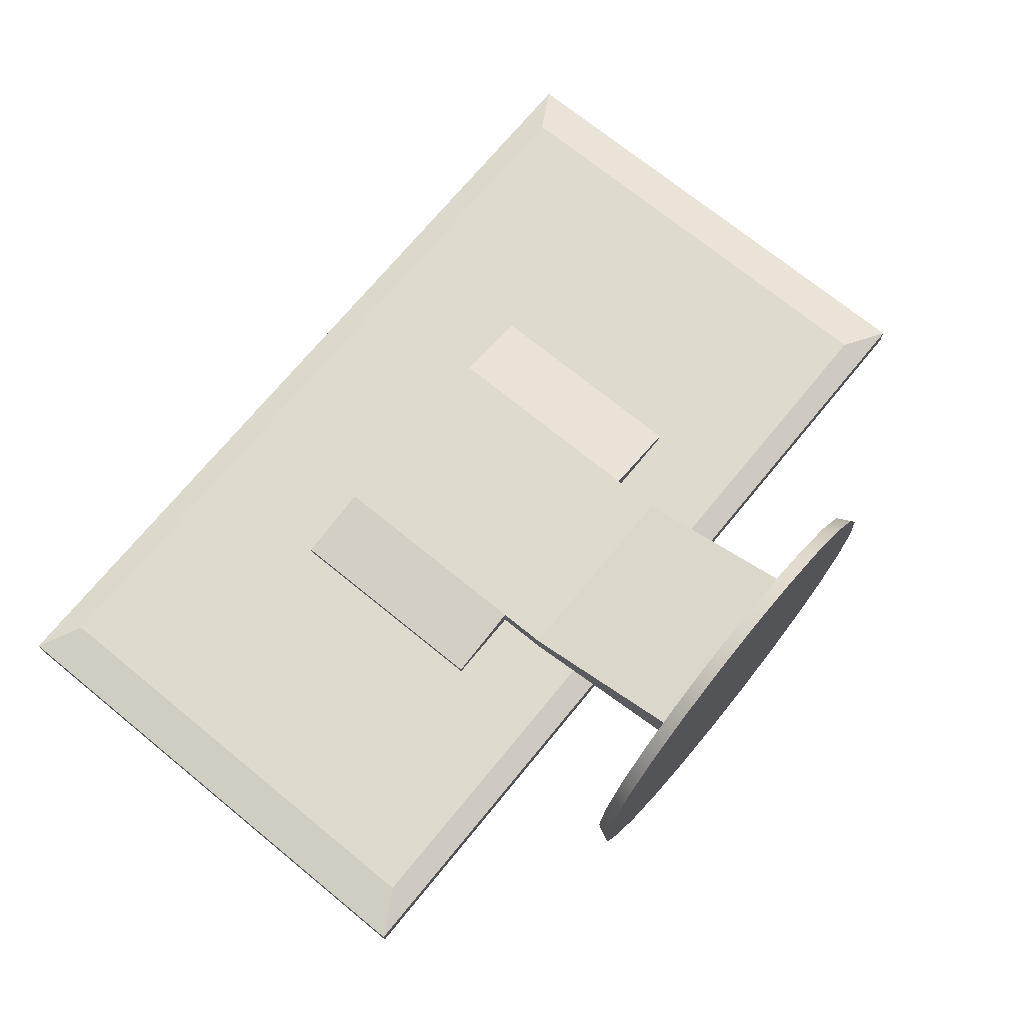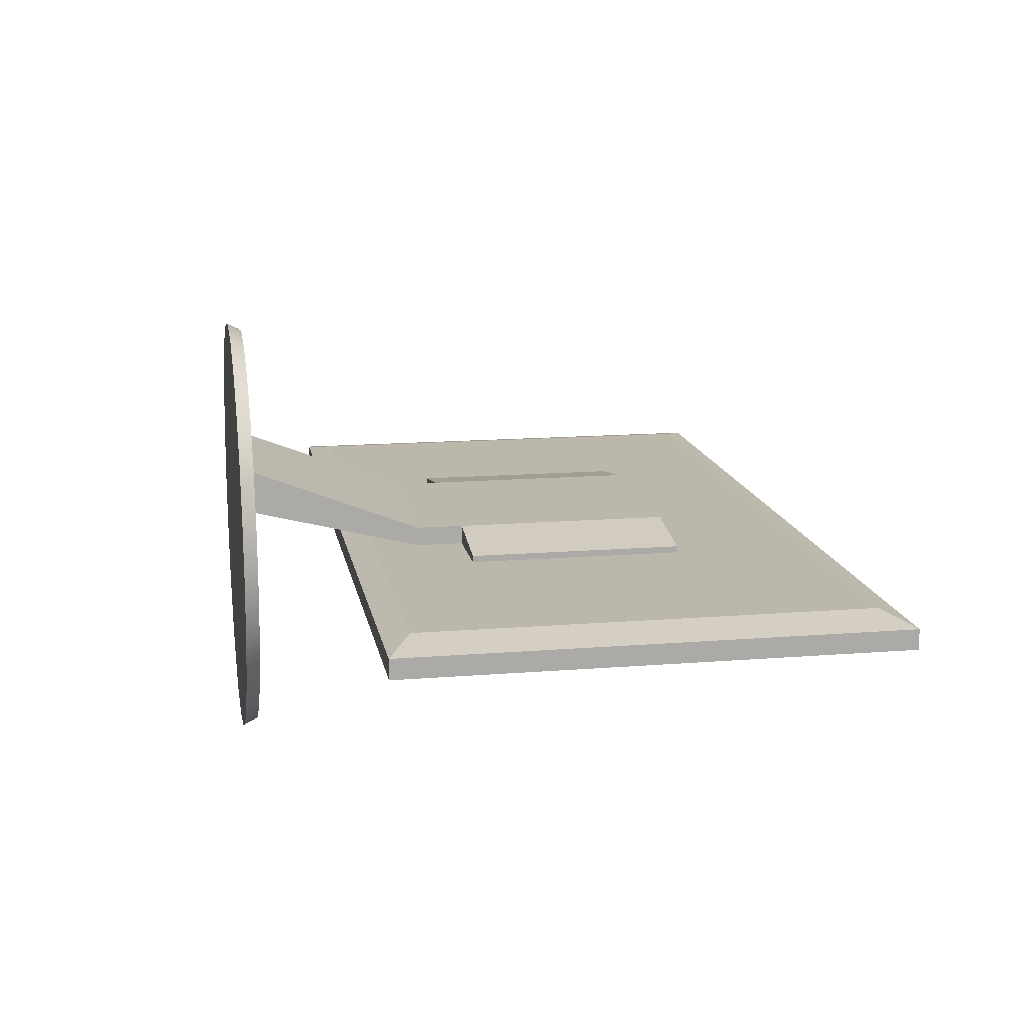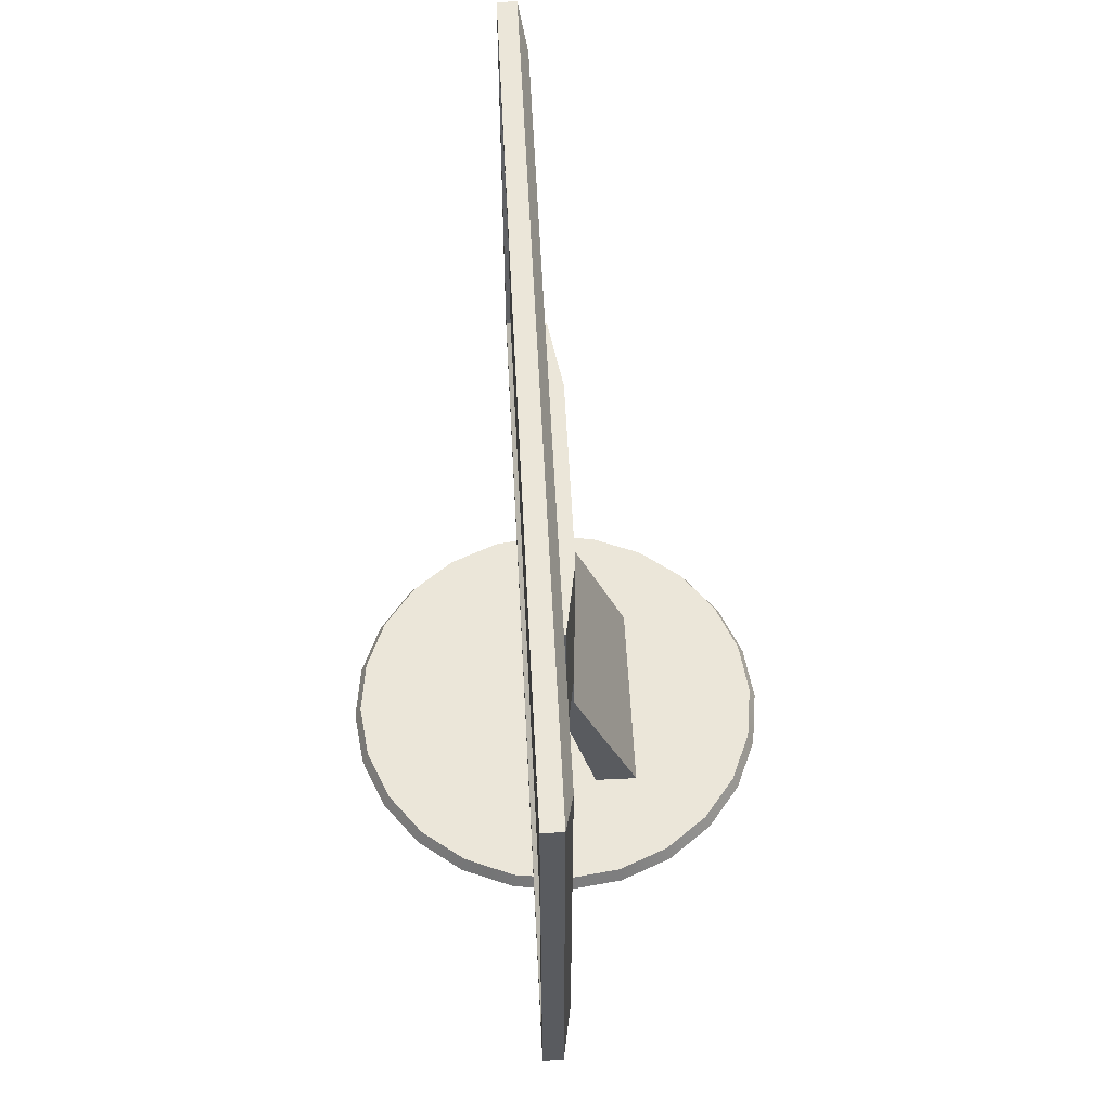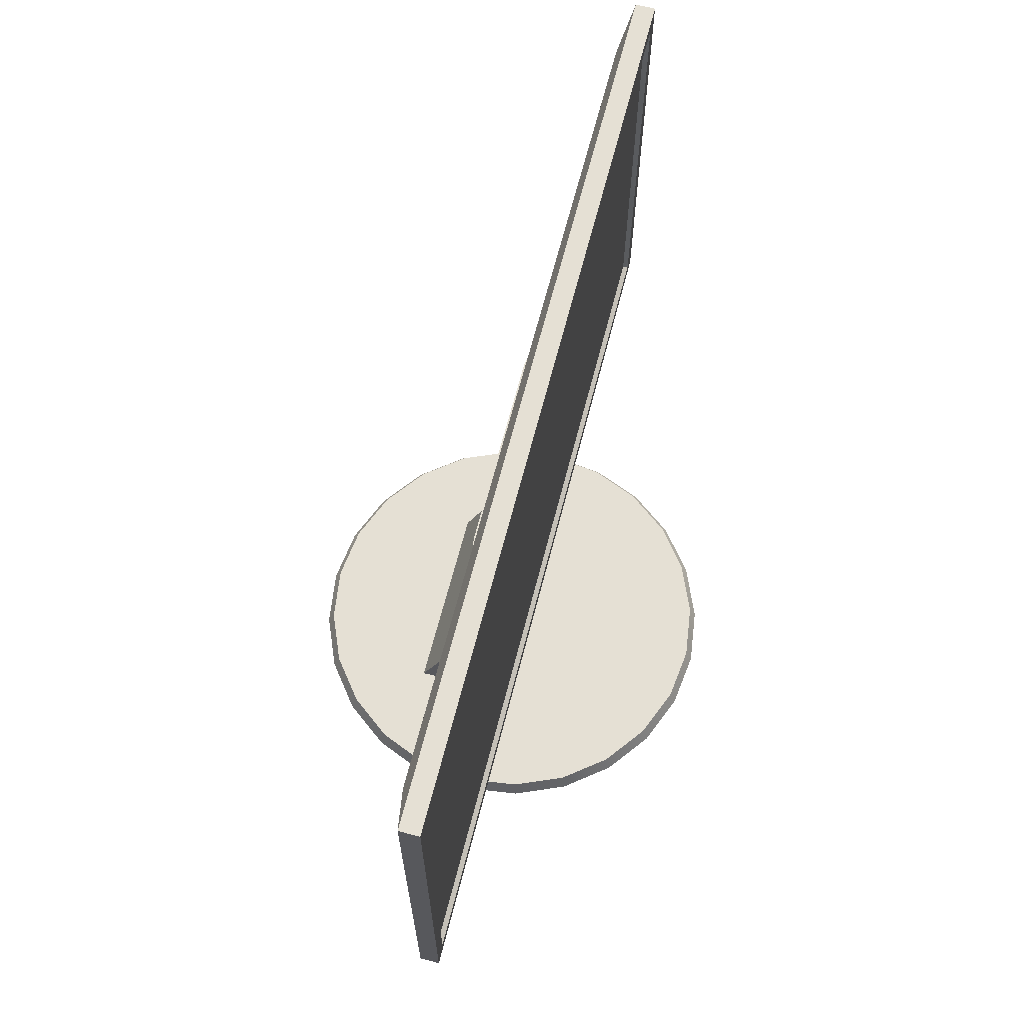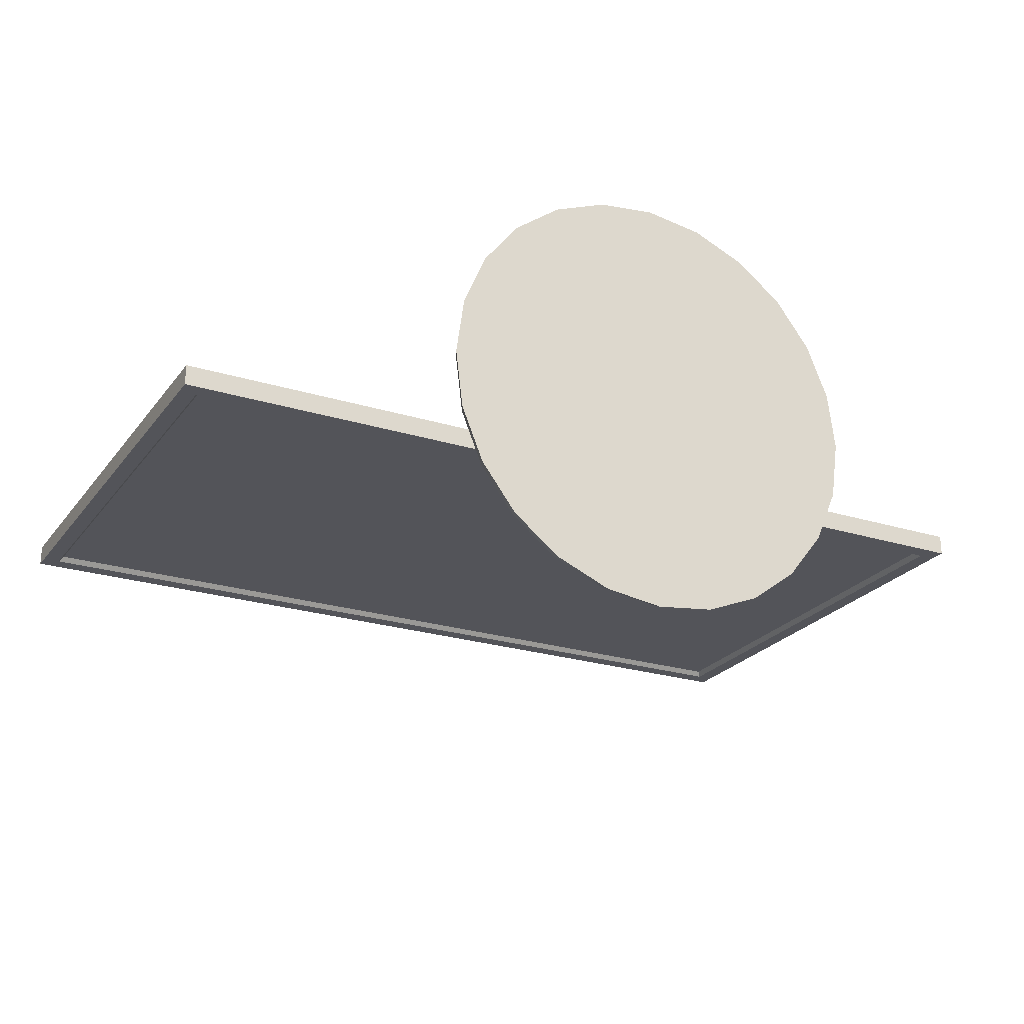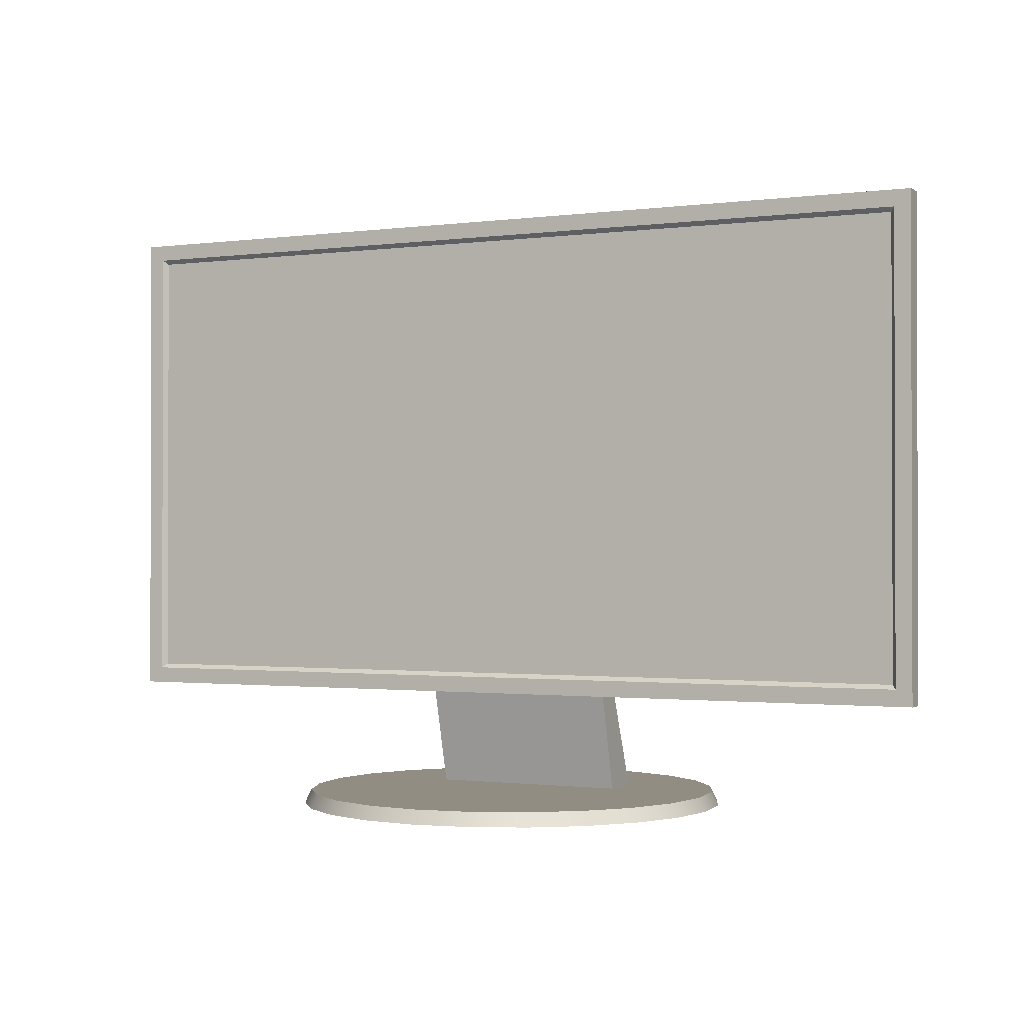
<metadata>
{"format":"obj","ext":"obj","renderer":"f3d","projection":"perspective","resolution":1024,"background":"white","views":[{"elev":71.1,"azim":-50.7,"up":"+Z"},{"elev":14.3,"azim":79.9,"up":"+Z"},{"elev":57.6,"azim":-92.9,"up":"+Y"},{"elev":65.8,"azim":104.5,"up":"+Y"},{"elev":-23.9,"azim":-27.5,"up":"+Z"},{"elev":-1.0,"azim":-153.4,"up":"+Y"}]}
</metadata>
<code>
v 0.1816 -0.1053 0.04886
v 0.1809 -0.1053 -0.04831
v 0.1877 -0.1053 0.000228
v 0.1632 -0.1053 0.09427
v 0.1754 -0.09345 -0.04678
v 0.1819 -0.09345 0.000271
v 0.1582 -0.09345 0.09144
v 0.1618 -0.1053 -0.09344
v 0.1568 -0.09345 -0.09053
v 0.1761 -0.09345 0.04741
v 0.1296 -0.09345 0.1293
v 0.1337 -0.1053 0.1334
v 0.1438 -0.09345 0.03904
v 0.1317 -0.1053 -0.1321
v 0.1276 -0.09345 -0.128
v 0.1486 -0.09345 0.000521
v 0.09502 -0.1053 0.1635
v 0.1292 -0.09345 0.075
v 0.1433 -0.09345 -0.03792
v 0.09211 -0.09345 0.1585
v 0.09258 -0.1053 -0.1616
v 0.08975 -0.09345 -0.1566
v 0.1281 -0.09345 -0.07366
v 0.04989 -0.1053 0.1826
v 0.1059 -0.09345 0.106
v 0.1043 -0.09345 -0.1043
v 0.04836 -0.09345 0.177
v 0.07524 -0.09345 0.1298
v 0.04717 -0.1053 -0.18
v 0.04572 -0.09345 -0.1745
v 0.07331 -0.09345 -0.1277
v 0.001353 -0.1053 0.1893
v 0.0395 -0.09345 0.1449
v 0.00131 -0.09345 0.1836
v -0.001462 -0.1053 -0.1861
v -0.001419 -0.09345 -0.1803
v 0.03735 -0.09345 -0.1422
v -0.04728 -0.1053 0.1833
v 0.00106 -0.09345 0.1503
v -0.04583 -0.09345 0.1778
v -0.05 -0.1053 -0.1793
v -0.04847 -0.09345 -0.1738
v -0.001169 -0.09345 -0.147
v -0.09269 -0.1053 0.1649
v -0.03961 -0.09345 -0.1417
v -0.08546 0.09594 -0.003471
v 0.08564 0.05612 -0.003471
v -0.08546 0.05612 -0.003471
v -0.3437 0.01523 -0.003471
v -0.15 0.09594 -0.003471
v -0.03745 -0.09345 0.1455
v -0.08985 -0.09345 0.1599
v -0.09513 -0.1053 -0.1602
v -0.09222 -0.09345 -0.1553
v -0.07535 -0.09345 -0.1265
v 0.08564 0.09594 -0.003471
v 0.3439 0.01523 -0.003471
v -0.07342 -0.09345 0.1309
v -0.1318 -0.1053 0.1354
v 0.1502 0.09594 -0.003471
v -0.3437 0.3994 -0.003471
v -0.3815 -0.005897 -0.011
v -0.1044 -0.09345 0.1075
v -0.1278 -0.09345 0.1313
v -0.106 -0.09345 -0.1027
v -0.1338 -0.1053 -0.1301
v -0.1297 -0.09345 -0.1261
v -0.15 0.281 -0.003471
v -0.3815 0.4205 -0.011
v 0.3439 0.3994 -0.003471
v 0.3817 -0.005897 -0.011
v -0.08546 0.281 -0.003471
v 0.08564 0.281 -0.003471
v -0.1619 -0.1053 0.09671
v -0.1282 -0.09345 0.07693
v 0.1502 0.281 -0.003471
v 0.3817 0.4205 -0.011
v 0.3817 -0.005897 -0.02822
v -0.3815 0.4205 -0.02822
v -0.157 -0.09345 0.0938
v -0.1294 -0.09345 -0.07173
v -0.1633 -0.1053 -0.091
v -0.3815 -0.005897 -0.02822
v -0.181 -0.1053 0.05158
v -0.1439 -0.09345 -0.03576
v -0.1434 -0.09345 0.04119
v -0.1583 -0.09345 -0.08816
v 0.3817 0.4205 -0.02822
v -0.3674 0.008213 -0.02822
v -0.1755 -0.09345 0.05005
v -0.1487 -0.09345 0.002751
v -0.1817 -0.1053 -0.04559
v 0.3676 0.4064 -0.02822
v 0.3676 0.008213 -0.02822
v -0.3674 0.4064 -0.02822
v -0.1878 -0.1053 0.003044
v -0.1762 -0.09345 -0.04414
v 0.364 0.01186 -0.02401
v -0.3638 0.4028 -0.02401
v -0.182 -0.09345 0.003
v 0.364 0.4028 -0.02401
v -0.3638 0.01186 -0.02401
v 0.08564 -0.09345 0.07132
v 0.08564 -0.09345 0.03419
v -0.08546 -0.09345 0.07132
v -0.08546 -0.09345 0.03419
v 0.08564 0.05612 0.01286
v -0.08546 0.05612 0.01286
v 0.08564 0.09594 0.01286
v -0.08546 0.09594 0.01286
v -0.15 0.09594 0.002103
v 0.08564 0.281 0.01286
v -0.08546 0.281 0.01286
v 0.1502 0.281 0.002103
v -0.15 0.281 0.002103
v 0.1502 0.09594 0.002103
g mesh1_mesh1-geometry
f 1 2 3
f 2 1 4
f 5 3 2
f 6 1 3
f 1 7 4
f 2 4 8
f 3 5 6
f 2 9 5
f 1 6 10
f 7 1 10
f 11 4 7
f 8 4 12
f 9 2 8
f 5 10 6
f 7 5 9
f 10 5 7
f 4 11 12
f 7 13 11
f 8 12 14
f 8 15 9
f 7 9 16
f 11 17 12
f 7 16 13
f 11 13 18
f 14 12 17
f 15 8 14
f 19 9 15
f 9 19 16
f 17 11 20
f 11 18 20
f 14 17 21
f 14 22 15
f 19 15 23
f 20 24 17
f 20 18 25
f 21 17 24
f 22 14 21
f 26 15 22
f 23 15 26
f 24 20 27
f 20 25 28
f 21 24 29
f 21 30 22
f 26 22 31
f 20 28 27
f 27 32 24
f 29 24 32
f 30 21 29
f 31 22 30
f 27 28 33
f 32 27 34
f 29 32 35
f 29 36 30
f 31 30 37
f 27 33 34
f 34 38 32
f 35 32 38
f 36 29 35
f 37 30 36
f 34 33 39
f 38 34 40
f 35 38 41
f 35 42 36
f 37 36 43
f 34 39 40
f 40 44 38
f 41 38 44
f 42 35 41
f 45 36 42
f 43 36 45
f 46 47 48
f 48 49 47
f 50 48 46
f 40 39 51
f 44 40 52
f 41 44 53
f 41 54 42
f 45 42 55
f 47 46 56
f 50 49 48
f 57 47 49
f 40 51 58
f 40 58 52
f 52 59 44
f 53 44 59
f 54 41 53
f 55 42 54
f 56 47 60
f 49 50 61
f 47 57 60
f 62 57 49
f 52 58 63
f 59 52 64
f 55 54 65
f 53 59 66
f 53 67 54
f 61 50 68
f 69 49 61
f 60 57 70
f 57 62 71
f 49 69 62
f 72 70 68
f 73 70 72
f 52 63 64
f 64 74 59
f 65 54 67
f 64 63 75
f 66 59 74
f 67 53 66
f 76 70 73
f 60 70 76
f 61 68 70
f 61 77 69
f 57 77 70
f 62 78 71
f 77 57 71
f 79 62 69
f 74 64 80
f 65 67 81
f 64 75 80
f 66 74 82
f 82 67 66
f 77 61 70
f 77 79 69
f 78 62 83
f 78 77 71
f 62 79 83
f 80 84 74
f 81 67 85
f 80 75 86
f 82 74 84
f 67 82 87
f 79 77 88
f 83 89 78
f 77 78 88
f 89 83 79
f 84 80 90
f 85 67 87
f 80 86 91
f 82 84 92
f 92 87 82
f 88 93 79
f 94 78 89
f 78 94 88
f 89 79 95
f 80 87 90
f 90 96 84
f 85 87 91
f 91 87 80
f 92 84 96
f 87 92 97
f 88 94 93
f 95 79 93
f 89 98 94
f 99 89 95
f 90 87 97
f 96 90 100
f 96 97 92
f 98 93 94
f 101 95 93
f 98 89 102
f 89 99 102
f 95 101 99
f 90 97 100
f 97 96 100
f 93 98 101
g mesh1_mesh1-geometry
f 3 2 1
f 4 1 2
f 2 3 5
f 3 1 6
f 4 7 1
f 8 4 2
f 6 5 3
f 5 9 2
f 10 6 1
f 10 1 7
f 7 4 11
f 12 4 8
f 8 2 9
f 6 10 5
f 9 5 7
f 7 5 10
f 12 11 4
f 11 13 7
f 14 12 8
f 9 15 8
f 16 9 7
f 12 17 11
f 13 16 7
f 18 13 11
f 17 12 14
f 14 8 15
f 15 9 19
f 16 19 9
f 20 11 17
f 16 13 19
f 18 19 13
f 20 18 11
f 21 17 14
f 15 22 14
f 23 15 19
f 17 24 20
f 23 19 18
f 25 18 20
f 24 17 21
f 21 14 22
f 22 15 26
f 26 15 23
f 27 20 24
f 25 23 18
f 28 25 20
f 29 24 21
f 22 30 21
f 31 22 26
f 26 23 25
f 27 28 20
f 24 32 27
f 28 103 25
f 32 24 29
f 29 21 30
f 30 22 31
f 26 104 31
f 103 26 25
f 33 28 27
f 34 27 32
f 105 103 28
f 35 32 29
f 30 36 29
f 37 30 31
f 106 31 104
f 104 26 103
f 33 105 28
f 34 33 27
f 32 38 34
f 103 105 107
f 38 32 35
f 35 29 36
f 36 30 37
f 37 31 106
f 106 104 48
f 103 107 104
f 39 105 33
f 39 33 34
f 40 34 38
f 108 107 105
f 41 38 35
f 36 42 35
f 43 36 37
f 43 37 106
f 47 48 104
f 48 46 106
f 104 107 47
f 51 105 39
f 40 39 34
f 38 44 40
f 107 108 109
f 105 106 108
f 44 38 41
f 41 35 42
f 42 36 45
f 45 36 43
f 45 43 106
f 48 47 46
f 47 49 48
f 108 106 46
f 46 48 50
f 107 109 47
f 58 105 51
f 51 39 40
f 52 40 44
f 110 109 108
f 105 65 106
f 53 44 41
f 42 54 41
f 55 42 45
f 55 45 106
f 56 46 47
f 48 49 50
f 49 47 57
f 108 46 110
f 46 50 72
f 50 111 46
f 56 47 109
f 63 105 58
f 58 51 40
f 52 58 40
f 44 59 52
f 110 46 109
f 109 110 112
f 65 55 106
f 63 65 105
f 59 44 53
f 53 41 54
f 54 42 55
f 56 109 46
f 56 46 73
f 60 47 56
f 61 50 49
f 60 57 47
f 49 57 62
f 110 46 111
f 46 72 110
f 68 72 50
f 72 73 46
f 50 68 111
f 56 109 60
f 109 112 56
f 63 58 52
f 64 52 59
f 113 112 110
f 112 114 109
f 65 54 55
f 75 65 63
f 66 59 53
f 54 67 53
f 73 56 112
f 73 76 56
f 60 56 76
f 68 50 61
f 61 49 69
f 70 57 60
f 71 62 57
f 62 69 49
f 110 111 113
f 113 110 72
f 68 70 72
f 72 113 68
f 72 70 73
f 73 112 72
f 115 111 68
f 116 60 109
f 64 63 52
f 59 74 64
f 113 72 112
f 116 109 114
f 112 73 114
f 67 54 65
f 81 65 75
f 75 63 64
f 74 59 66
f 66 53 67
f 73 70 76
f 76 114 73
f 76 70 60
f 76 60 114
f 70 68 61
f 69 77 61
f 70 77 57
f 71 78 62
f 71 57 77
f 69 62 79
f 115 113 111
f 115 68 113
f 116 114 60
f 80 64 74
f 81 67 65
f 86 81 75
f 80 75 64
f 82 74 66
f 66 67 82
f 70 61 77
f 69 79 77
f 83 62 78
f 71 77 78
f 83 79 62
f 74 84 80
f 85 67 81
f 85 81 86
f 86 75 80
f 84 74 82
f 87 82 67
f 88 77 79
f 78 89 83
f 88 78 77
f 79 83 89
f 90 80 84
f 87 67 85
f 91 85 86
f 91 86 80
f 92 84 82
f 82 87 92
f 79 93 88
f 89 78 94
f 88 94 78
f 95 79 89
f 90 87 80
f 84 96 90
f 91 87 85
f 80 87 91
f 96 84 92
f 97 92 87
f 93 94 88
f 93 79 95
f 94 98 89
f 95 89 99
f 97 87 90
f 100 90 96
f 92 97 96
f 94 93 98
f 93 95 101
f 102 89 98
f 102 99 89
f 99 101 95
f 100 97 90
f 100 96 97
f 101 98 93
f 102 98 99
f 101 99 98
g mesh1_mesh1-geometry
f 19 13 16
f 13 19 18
f 18 19 23
f 18 23 25
f 25 23 26
f 25 103 28
f 31 104 26
f 25 26 103
f 28 103 105
f 104 31 106
f 103 26 104
f 28 105 33
f 107 105 103
f 106 31 37
f 48 104 106
f 104 107 103
f 33 105 39
f 105 107 108
f 106 37 43
f 104 48 47
f 106 46 48
f 47 107 104
f 39 105 51
f 109 108 107
f 108 106 105
f 106 43 45
f 46 106 108
f 47 109 107
f 51 105 58
f 108 109 110
f 106 65 105
f 106 45 55
f 110 46 108
f 72 50 46
f 46 111 50
f 109 47 56
f 58 105 63
f 109 46 110
f 112 110 109
f 106 55 65
f 105 65 63
f 46 109 56
f 73 46 56
f 111 46 110
f 110 72 46
f 50 72 68
f 46 73 72
f 111 68 50
f 60 109 56
f 56 112 109
f 110 112 113
f 109 114 112
f 63 65 75
f 112 56 73
f 56 76 73
f 76 56 60
f 113 111 110
f 72 110 113
f 68 113 72
f 72 112 73
f 68 111 115
f 109 60 116
f 112 72 113
f 114 109 116
f 114 73 112
f 75 65 81
f 73 114 76
f 114 60 76
f 111 113 115
f 113 68 115
f 60 114 116
f 75 81 86
f 86 81 85
f 86 85 91
g mesh1_mesh1-geometry
f 99 98 102
f 98 99 101

</code>
